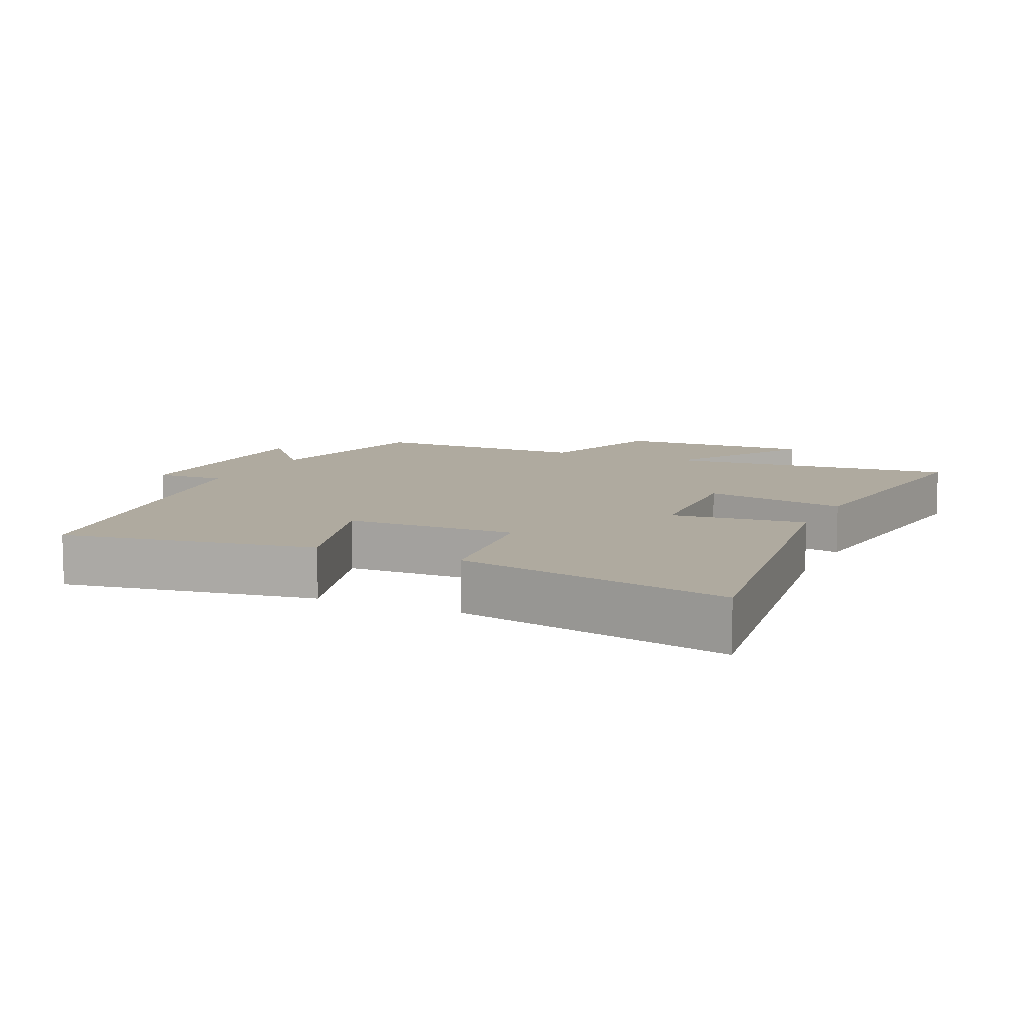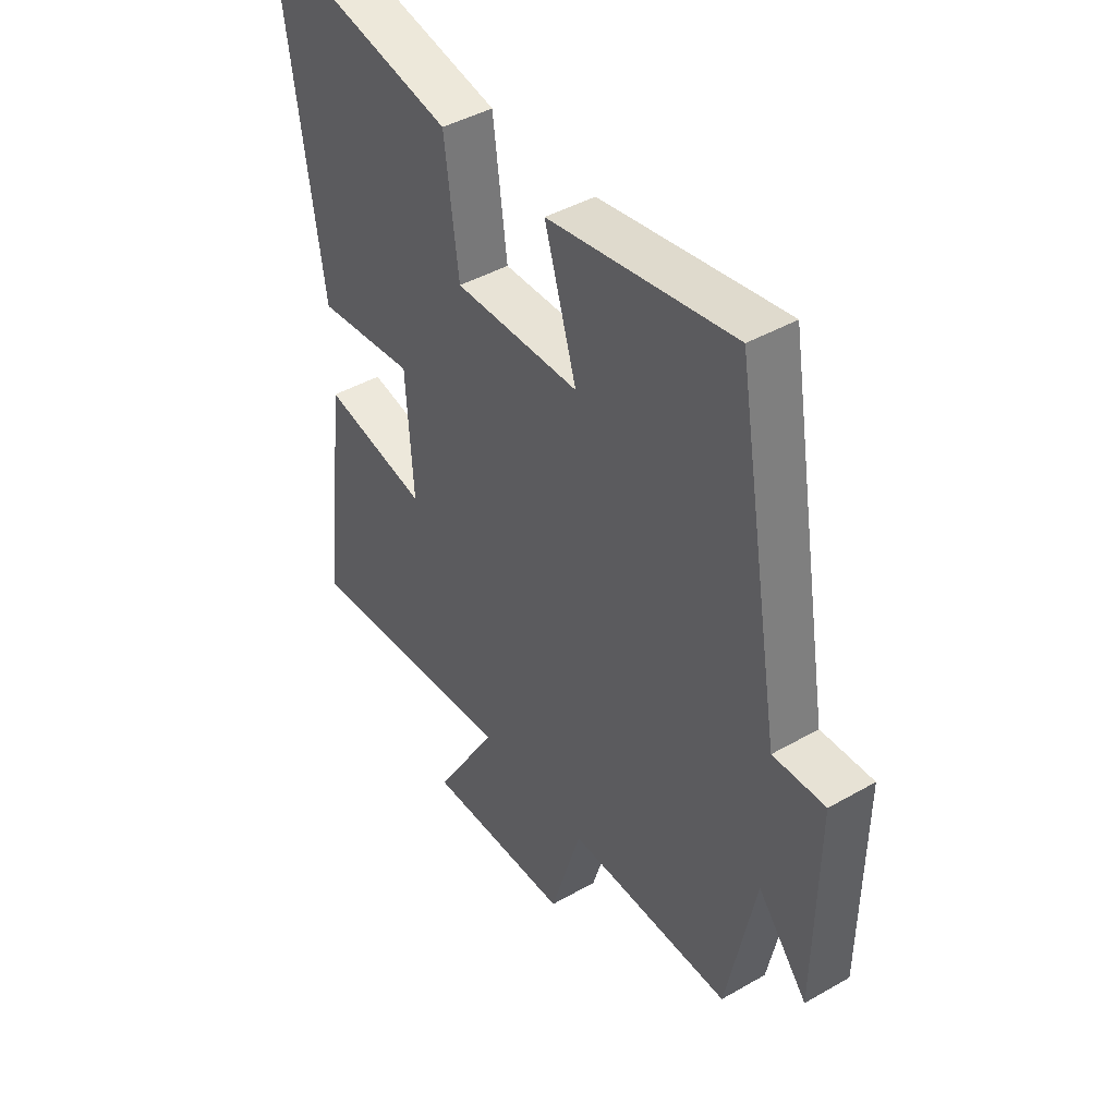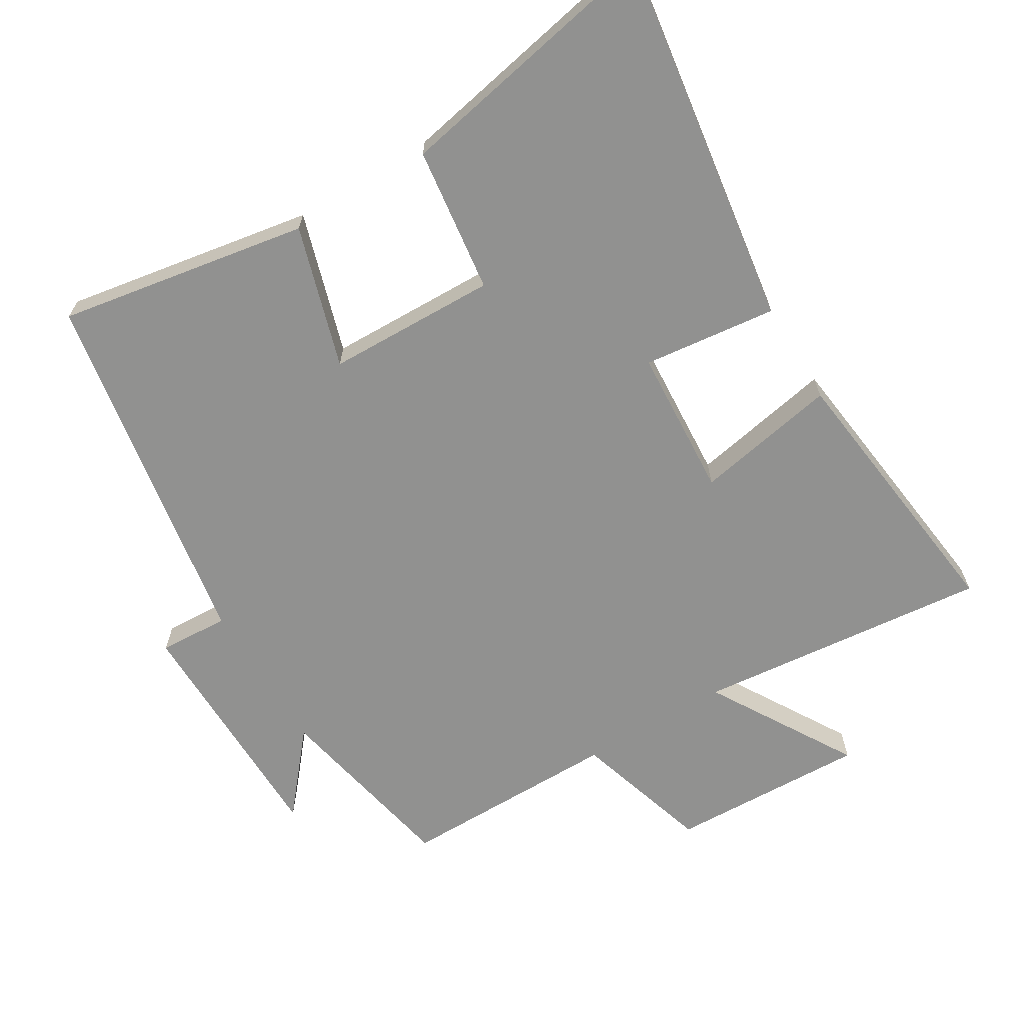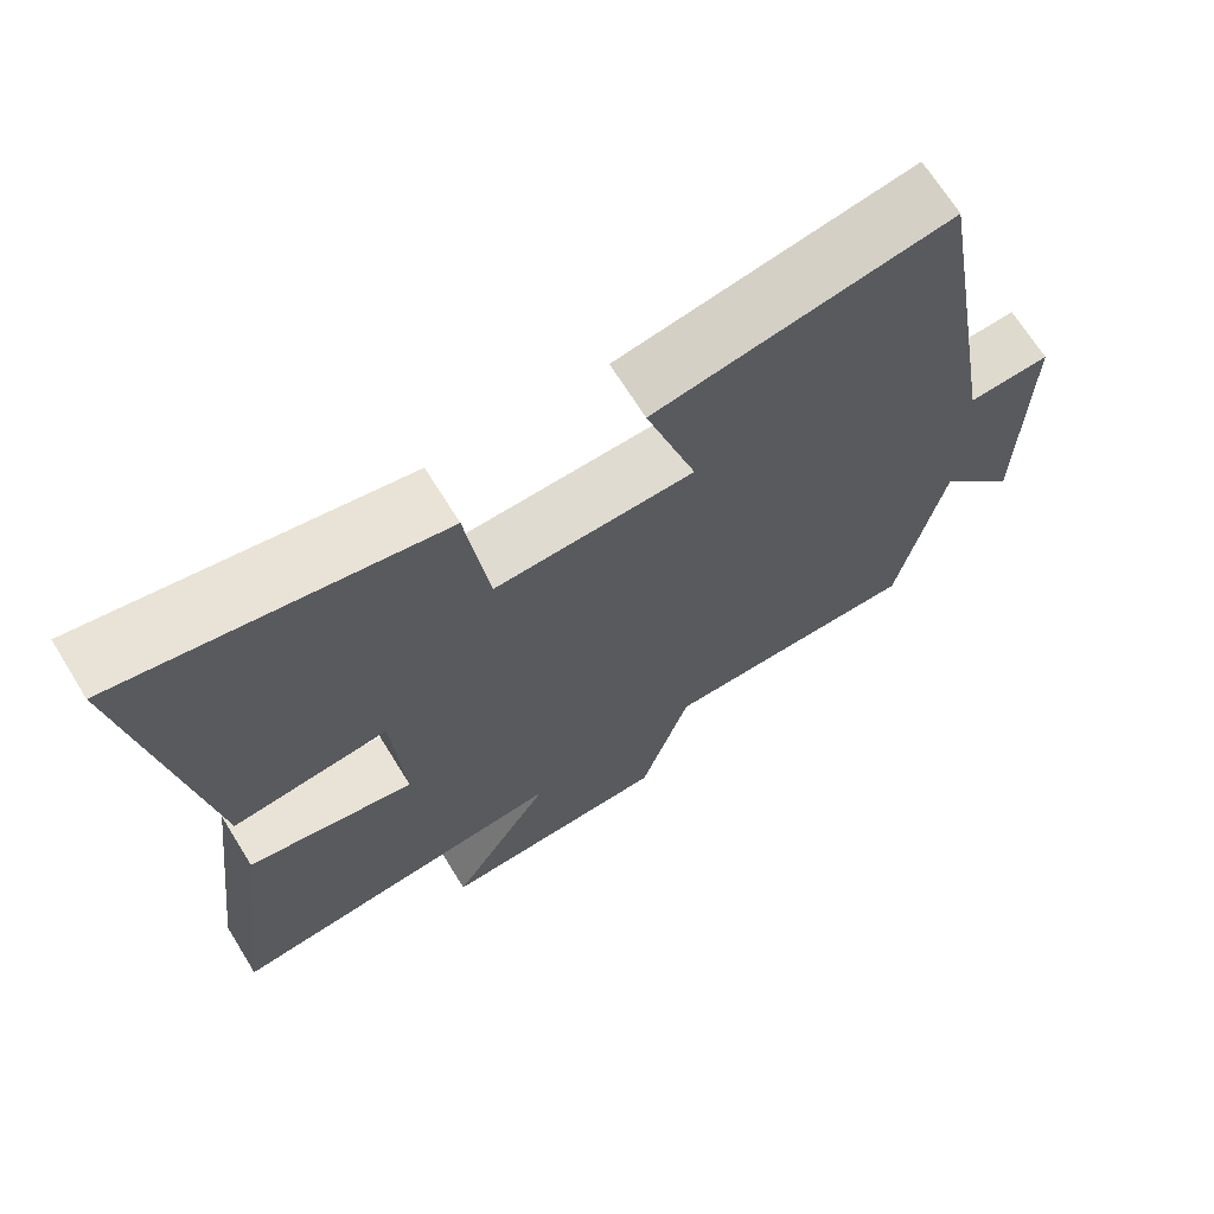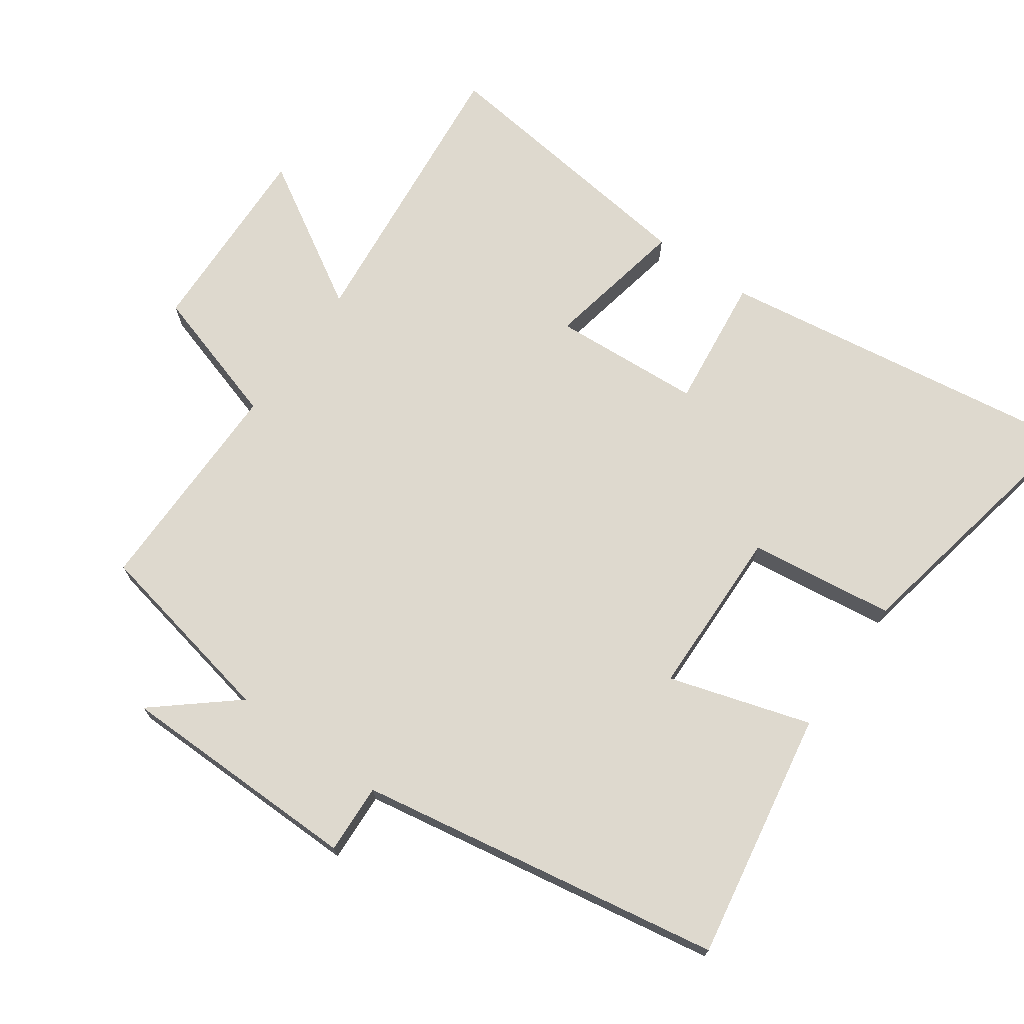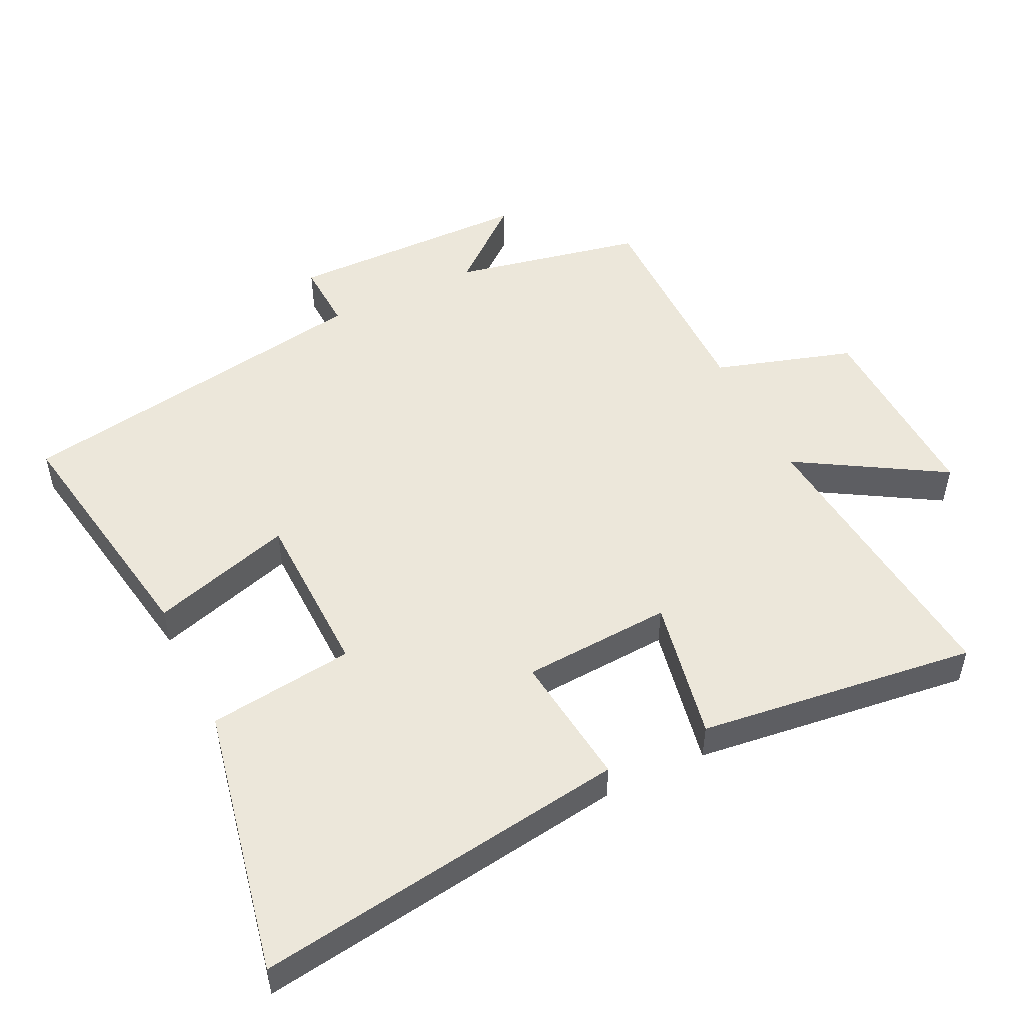
<metadata>
{"format":"obj","ext":"obj","renderer":"f3d","projection":"perspective","resolution":1024,"background":"white","views":[{"elev":9.4,"azim":25.0,"up":"+Y"},{"elev":43.4,"azim":-124.1,"up":"+Z"},{"elev":-65.9,"azim":31.1,"up":"+Y"},{"elev":68.9,"azim":148.2,"up":"+Z"},{"elev":71.4,"azim":-54.7,"up":"+Y"},{"elev":50.5,"azim":64.2,"up":"+Y"}]}
</metadata>
<code>
v -0.443 0.07 -0.501
v -0.5 0.07 -0.218
v -0.6 0.07 -0.337
v -0.604 0.07 0.027
v -0.5 0.07 0.022
v -0.407 0.07 0.564
v -0.036 0.07 0.5
v -0.1 0.07 0.29
v 0.152 0.07 0.284
v 0.18 0.07 0.5
v 0.581 0.07 0.579
v 0.5 0.07 0.027
v 0.302 0.07 0.05
v 0.288 0.07 -0.172
v 0.5 0.07 -0.131
v 0.55 0.07 -0.544
v 0.114 0.07 -0.5
v 0.243 0.07 -0.716
v -0.051 0.07 -0.706
v -0.114 0.07 -0.5
v -0.443 0 -0.501
v -0.5 0 -0.218
v -0.6 0 -0.337
v -0.604 0 0.027
v -0.5 0 0.022
v -0.407 0 0.564
v -0.036 0 0.5
v -0.1 0 0.29
v 0.152 0 0.284
v 0.18 0 0.5
v 0.581 0 0.579
v 0.5 0 0.027
v 0.302 0 0.05
v 0.288 0 -0.172
v 0.5 0 -0.131
v 0.55 0 -0.544
v 0.114 0 -0.5
v 0.243 0 -0.716
v -0.051 0 -0.706
v -0.114 0 -0.5
f 17 18 19 20
f 14 15 16 17
f 13 14 17 20
f 11 12 13
f 10 11 13
f 9 10 13
f 20 1 2
f 13 20 2
f 9 13 2
f 8 9 2
f 7 8 2
f 6 7 2
f 5 6 2
f 2 3 4 5
f 40 39 38 37
f 37 36 35 34
f 40 37 34 33
f 33 32 31
f 33 31 30
f 33 30 29
f 22 21 40
f 22 40 33
f 22 33 29
f 22 29 28
f 22 28 27
f 22 27 26
f 22 26 25
f 25 24 23 22
f 1 21 22 2
f 2 22 23 3
f 3 23 24 4
f 4 24 25 5
f 5 25 26 6
f 6 26 27 7
f 7 27 28 8
f 8 28 29 9
f 9 29 30 10
f 10 30 31 11
f 11 31 32 12
f 12 32 33 13
f 13 33 34 14
f 14 34 35 15
f 15 35 36 16
f 16 36 37 17
f 17 37 38 18
f 18 38 39 19
f 19 39 40 20
f 20 40 21 1

</code>
